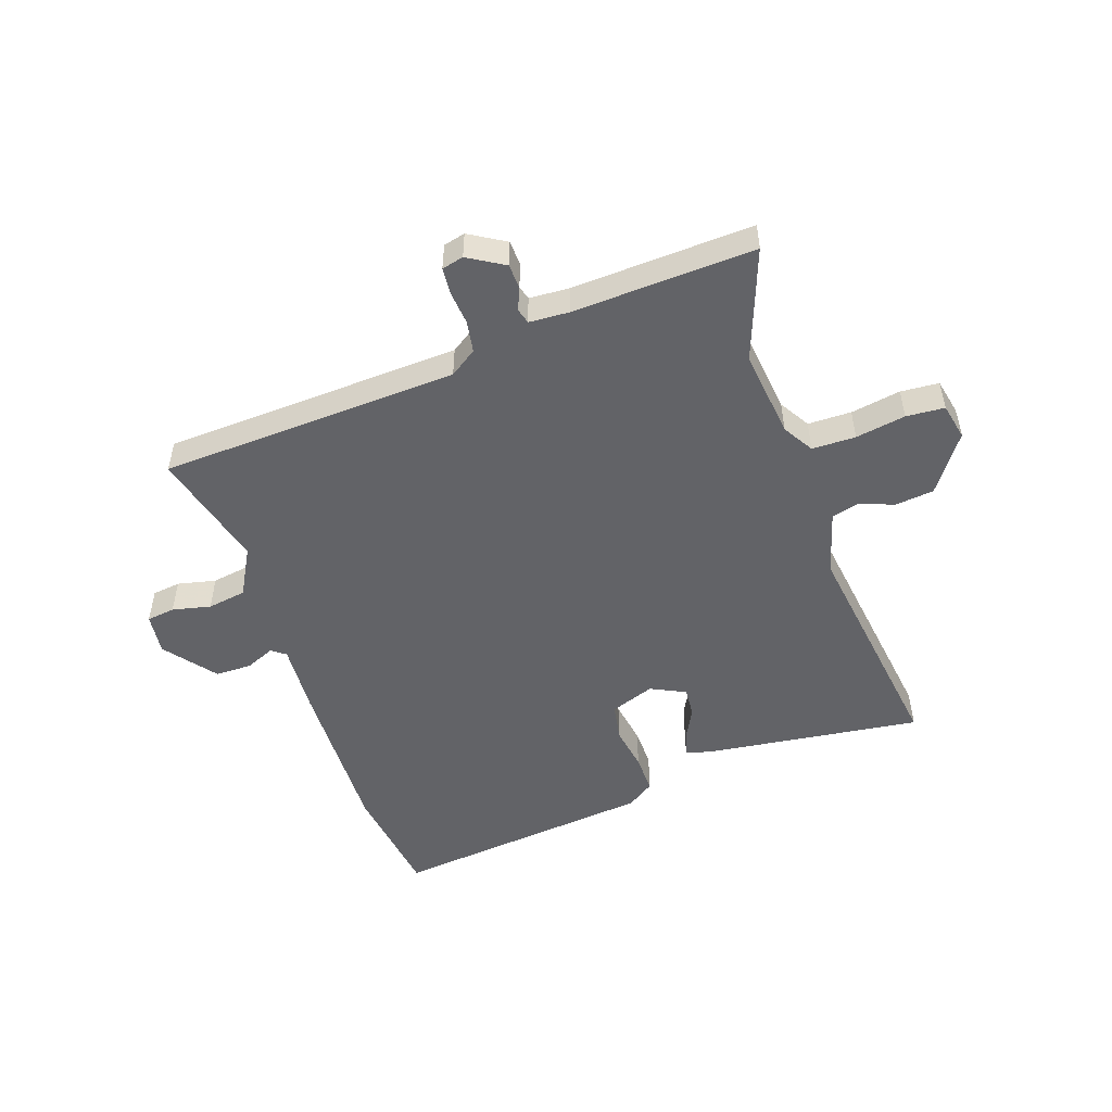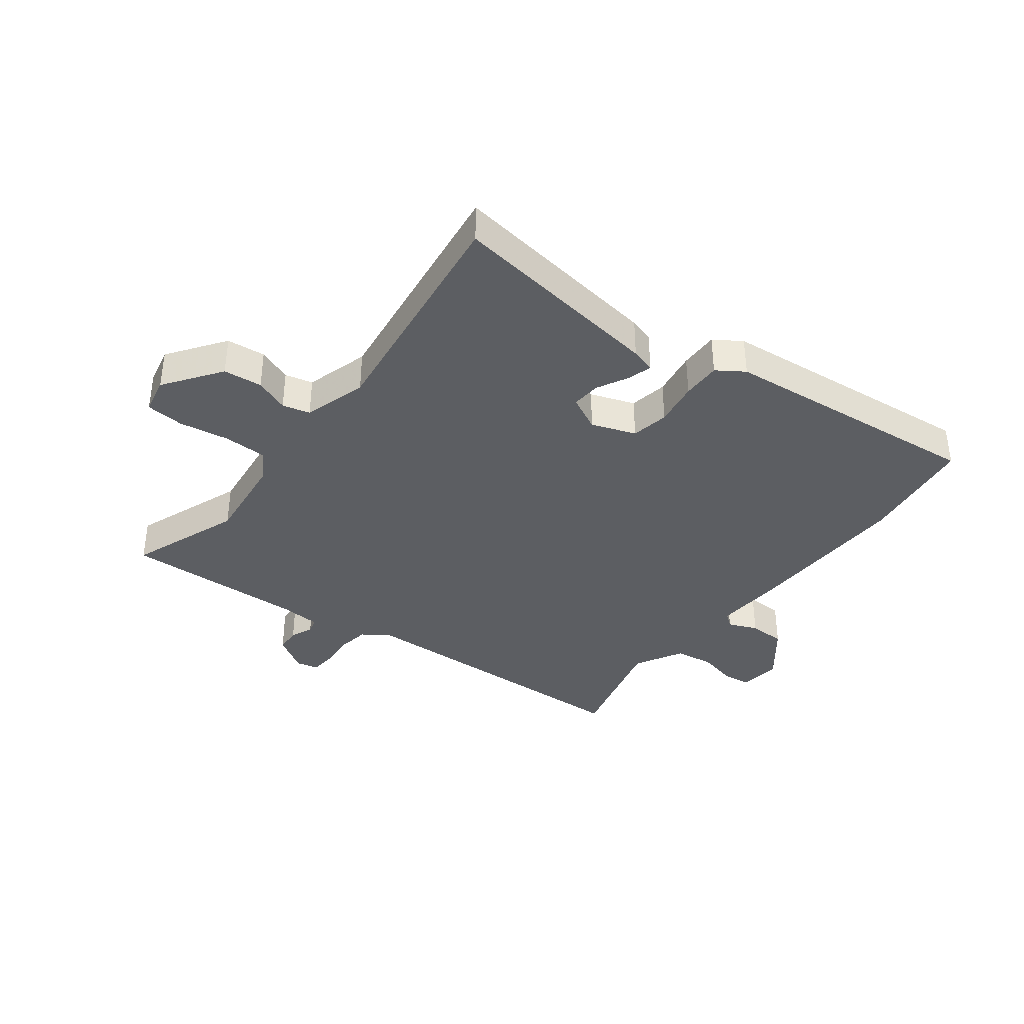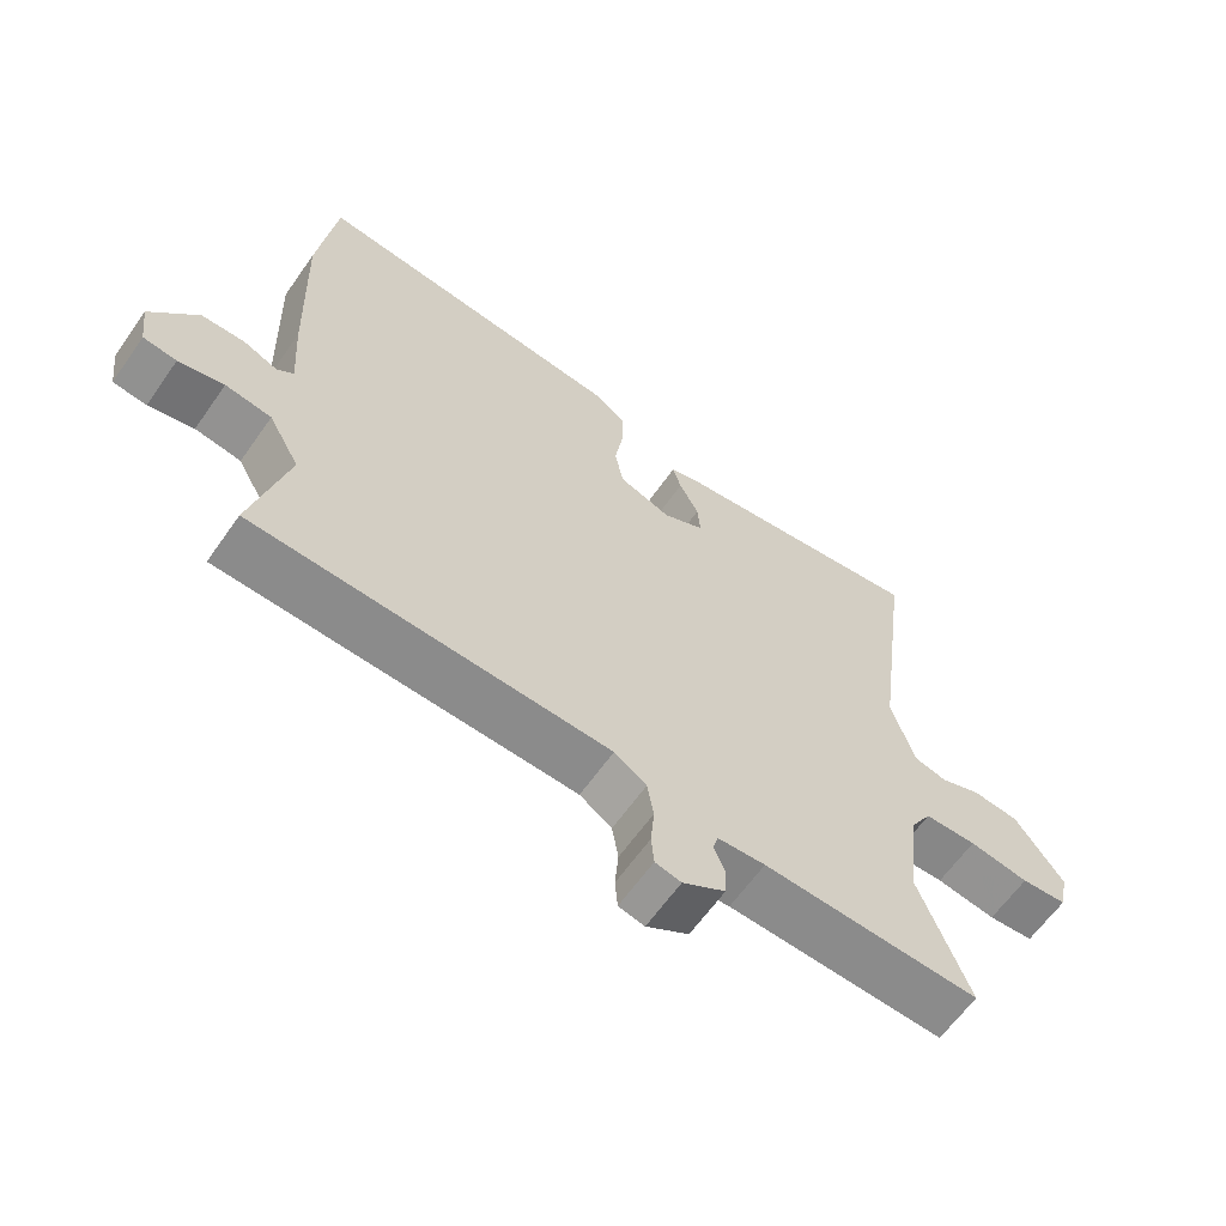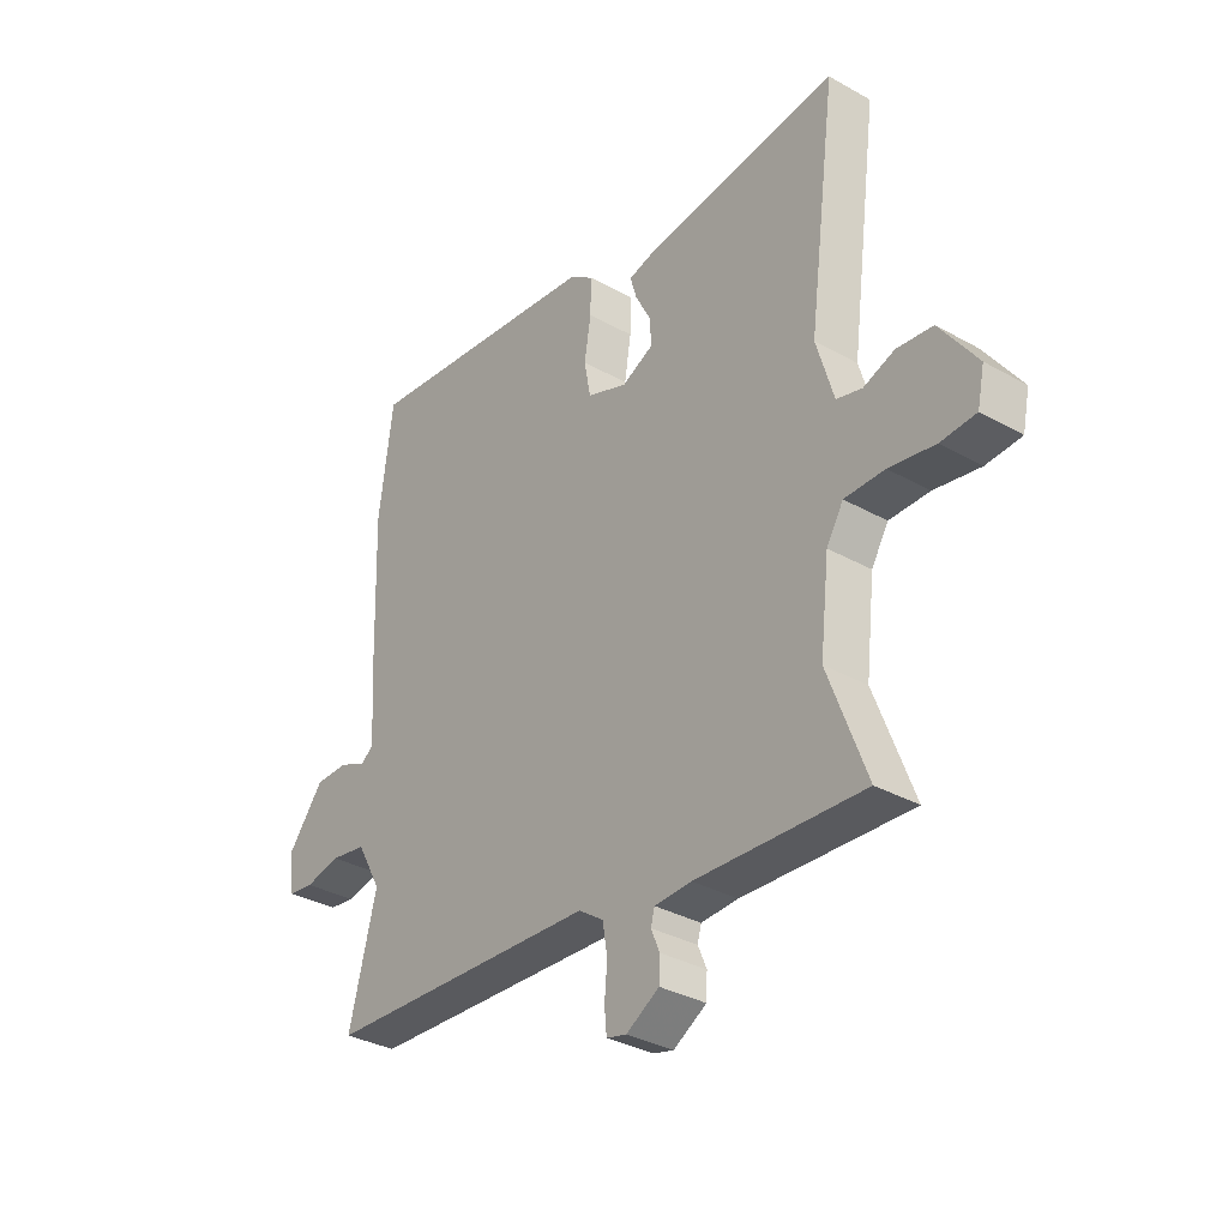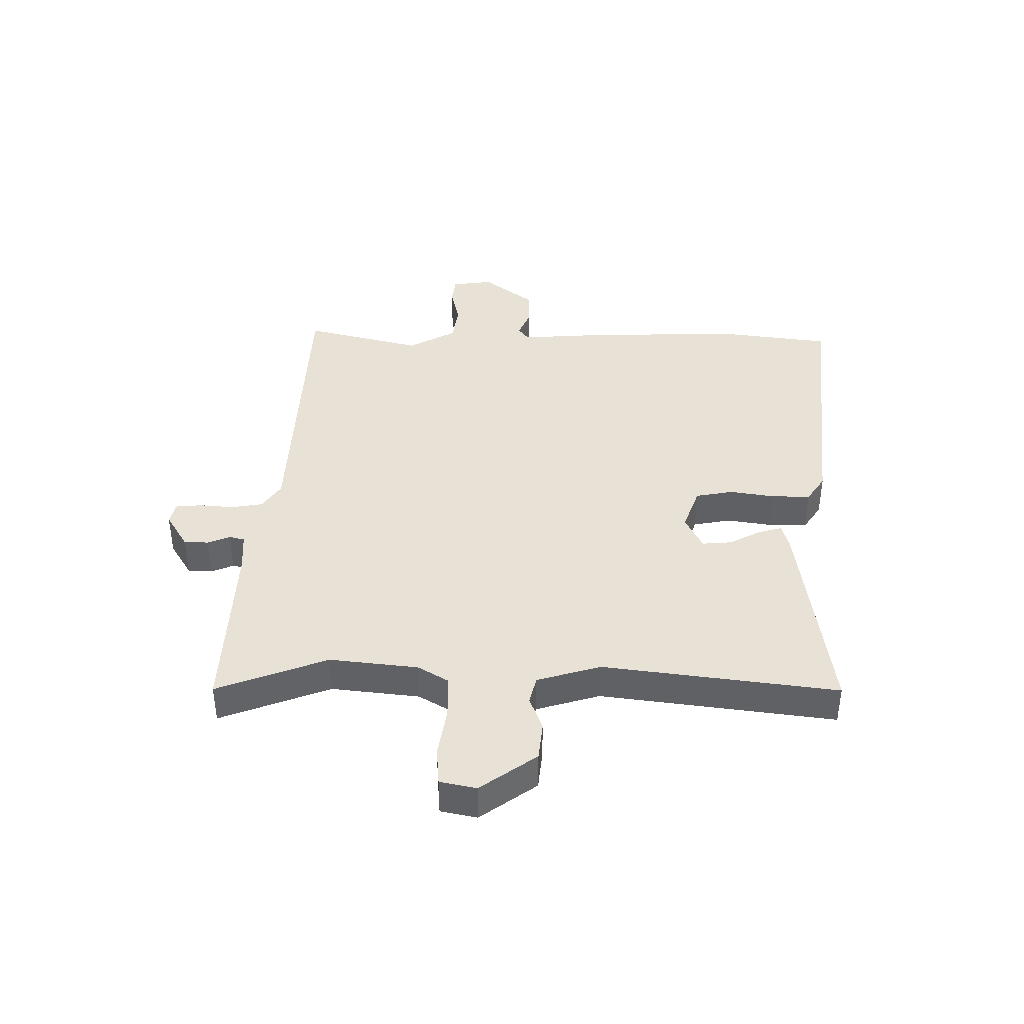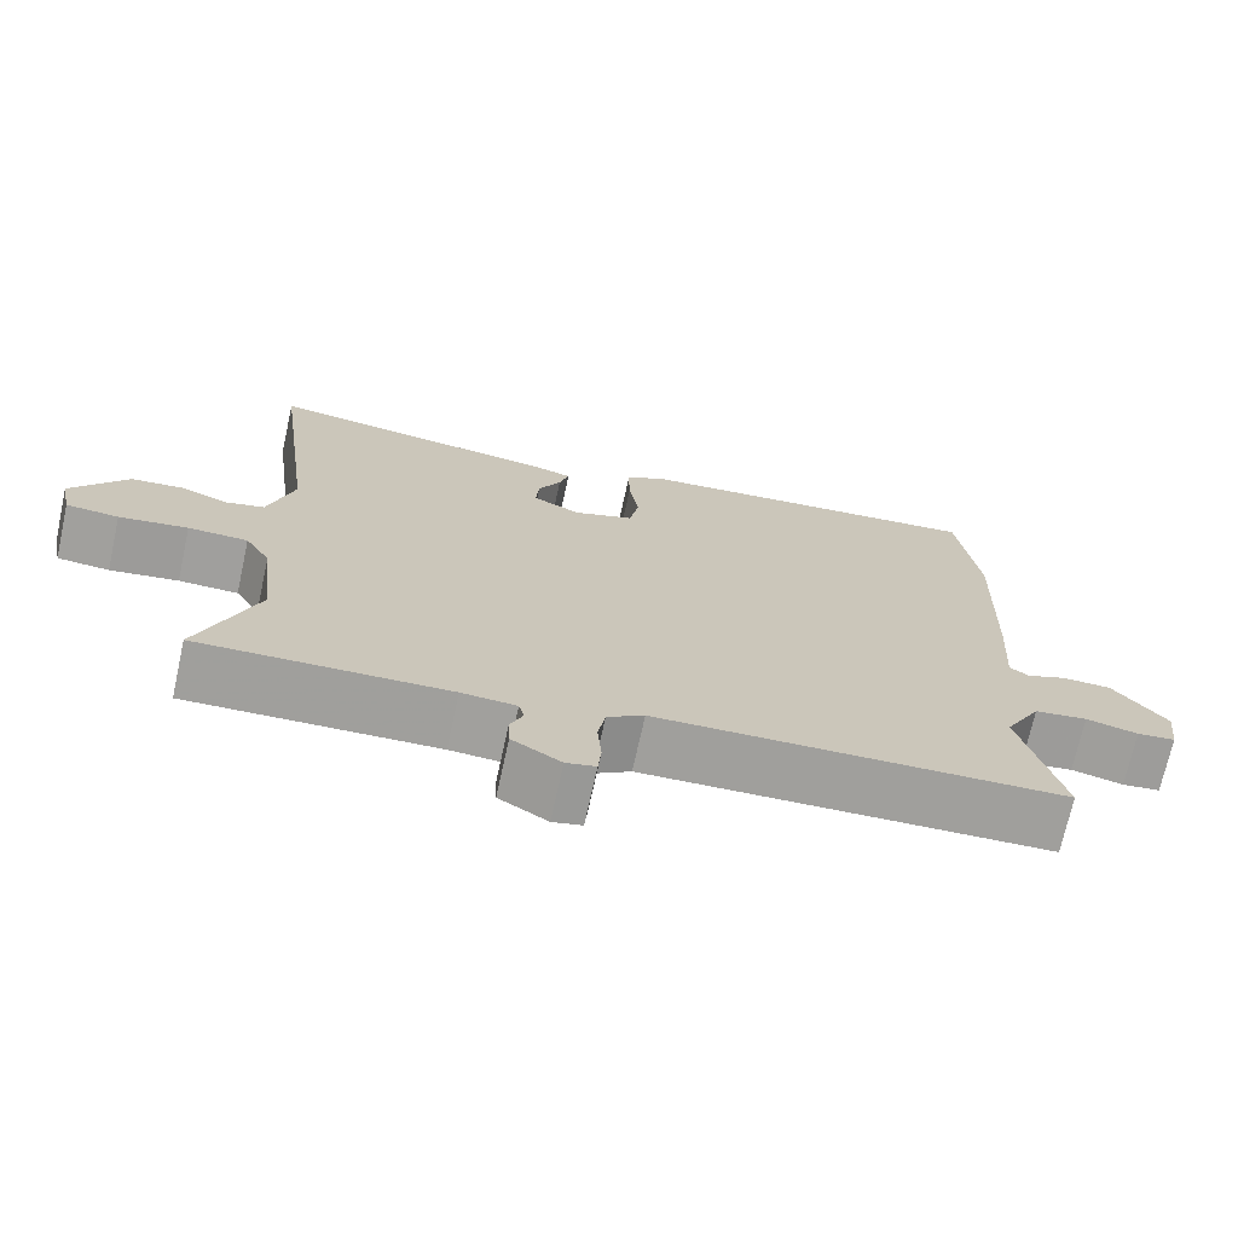
<metadata>
{"format":"obj","ext":"obj","renderer":"f3d","projection":"perspective","resolution":1024,"background":"white","views":[{"elev":-51.0,"azim":-160.8,"up":"+Y"},{"elev":-37.9,"azim":-37.4,"up":"+Y"},{"elev":-62.7,"azim":145.0,"up":"+Z"},{"elev":-33.2,"azim":-127.8,"up":"+Z"},{"elev":40.4,"azim":-89.5,"up":"+Y"},{"elev":-71.4,"azim":-12.4,"up":"+Z"}]}
</metadata>
<code>
v -0.512 0.07 -0.532
v -0.441 0.07 -0.344
v -0.458 0.07 -0.194
v -0.489 0.07 -0.142
v -0.563 0.07 -0.141
v -0.648 0.07 -0.155
v -0.713 0.07 -0.15
v -0.726 0.07 -0.088
v -0.657 0.07 0.008
v -0.591 0.07 0.015
v -0.533 0.07 -0.007
v -0.486 0.07 0.005
v -0.454 0.07 0.113
v -0.506 0.07 0.511
v -0.137 0.07 0.461
v -0.095 0.07 0.449
v -0.107 0.07 0.408
v -0.135 0.07 0.355
v -0.139 0.07 0.305
v -0.08 0.07 0.276
v -0.005 0.07 0.303
v 0.007 0.07 0.367
v -0.005 0.07 0.443
v -0.006 0.07 0.509
v 0.04 0.07 0.54
v 0.489 0.07 0.586
v 0.515 0.07 0.389
v 0.506 0.07 0.109
v 0.498 0.07 -0.012
v 0.522 0.07 -0.03
v 0.571 0.07 -0.009
v 0.633 0.07 -0.01
v 0.7 0.07 -0.096
v 0.691 0.07 -0.166
v 0.643 0.07 -0.172
v 0.578 0.07 -0.157
v 0.512 0.07 -0.167
v 0.467 0.07 -0.248
v 0.518 0.07 -0.449
v 0.01 0.07 -0.47
v -0.036 0.07 -0.501
v -0.045 0.07 -0.555
v -0.04 0.07 -0.613
v -0.044 0.07 -0.657
v -0.081 0.07 -0.666
v -0.142 0.07 -0.629
v -0.144 0.07 -0.587
v -0.128 0.07 -0.549
v -0.135 0.07 -0.523
v -0.203 0.07 -0.519
v -0.512 0 -0.532
v -0.441 0 -0.344
v -0.458 0 -0.194
v -0.489 0 -0.142
v -0.563 0 -0.141
v -0.648 0 -0.155
v -0.713 0 -0.15
v -0.726 0 -0.088
v -0.657 0 0.008
v -0.591 0 0.015
v -0.533 0 -0.007
v -0.486 0 0.005
v -0.454 0 0.113
v -0.506 0 0.511
v -0.137 0 0.461
v -0.095 0 0.449
v -0.107 0 0.408
v -0.135 0 0.355
v -0.139 0 0.305
v -0.08 0 0.276
v -0.005 0 0.303
v 0.007 0 0.367
v -0.005 0 0.443
v -0.006 0 0.509
v 0.04 0 0.54
v 0.489 0 0.586
v 0.515 0 0.389
v 0.506 0 0.109
v 0.498 0 -0.012
v 0.522 0 -0.03
v 0.571 0 -0.009
v 0.633 0 -0.01
v 0.7 0 -0.096
v 0.691 0 -0.166
v 0.643 0 -0.172
v 0.578 0 -0.157
v 0.512 0 -0.167
v 0.467 0 -0.248
v 0.518 0 -0.449
v 0.01 0 -0.47
v -0.036 0 -0.501
v -0.045 0 -0.555
v -0.04 0 -0.613
v -0.044 0 -0.657
v -0.081 0 -0.666
v -0.142 0 -0.629
v -0.144 0 -0.587
v -0.128 0 -0.549
v -0.135 0 -0.523
v -0.203 0 -0.519
f 45 46 47 48
f 45 48 49
f 42 43 44 45
f 41 42 45 49
f 40 41 49 50
f 38 39 40
f 37 38 40 50
f 33 34 35 36
f 33 36 37
f 30 31 32 33
f 30 33 37
f 29 30 37 50
f 22 23 24 25
f 21 22 25 26
f 15 16 17 18
f 13 14 15 18
f 12 13 18 19
f 8 9 10 11
f 8 11 12
f 5 6 7 8
f 4 5 8 12
f 3 4 12 19
f 29 50 1 2
f 21 26 27 28
f 20 21 28 29
f 19 20 29
f 2 3 19 29
f 98 97 96 95
f 99 98 95
f 95 94 93 92
f 99 95 92 91
f 100 99 91 90
f 90 89 88
f 100 90 88 87
f 86 85 84 83
f 87 86 83
f 83 82 81 80
f 87 83 80
f 100 87 80 79
f 75 74 73 72
f 76 75 72 71
f 68 67 66 65
f 68 65 64 63
f 69 68 63 62
f 61 60 59 58
f 62 61 58
f 58 57 56 55
f 62 58 55 54
f 69 62 54 53
f 52 51 100 79
f 78 77 76 71
f 79 78 71 70
f 79 70 69
f 79 69 53 52
f 1 51 52 2
f 2 52 53 3
f 3 53 54 4
f 4 54 55 5
f 5 55 56 6
f 6 56 57 7
f 7 57 58 8
f 8 58 59 9
f 9 59 60 10
f 10 60 61 11
f 11 61 62 12
f 12 62 63 13
f 13 63 64 14
f 14 64 65 15
f 15 65 66 16
f 16 66 67 17
f 17 67 68 18
f 18 68 69 19
f 19 69 70 20
f 20 70 71 21
f 21 71 72 22
f 22 72 73 23
f 23 73 74 24
f 24 74 75 25
f 25 75 76 26
f 26 76 77 27
f 27 77 78 28
f 28 78 79 29
f 29 79 80 30
f 30 80 81 31
f 31 81 82 32
f 32 82 83 33
f 33 83 84 34
f 34 84 85 35
f 35 85 86 36
f 36 86 87 37
f 37 87 88 38
f 38 88 89 39
f 39 89 90 40
f 40 90 91 41
f 41 91 92 42
f 42 92 93 43
f 43 93 94 44
f 44 94 95 45
f 45 95 96 46
f 46 96 97 47
f 47 97 98 48
f 48 98 99 49
f 49 99 100 50
f 50 100 51 1

</code>
